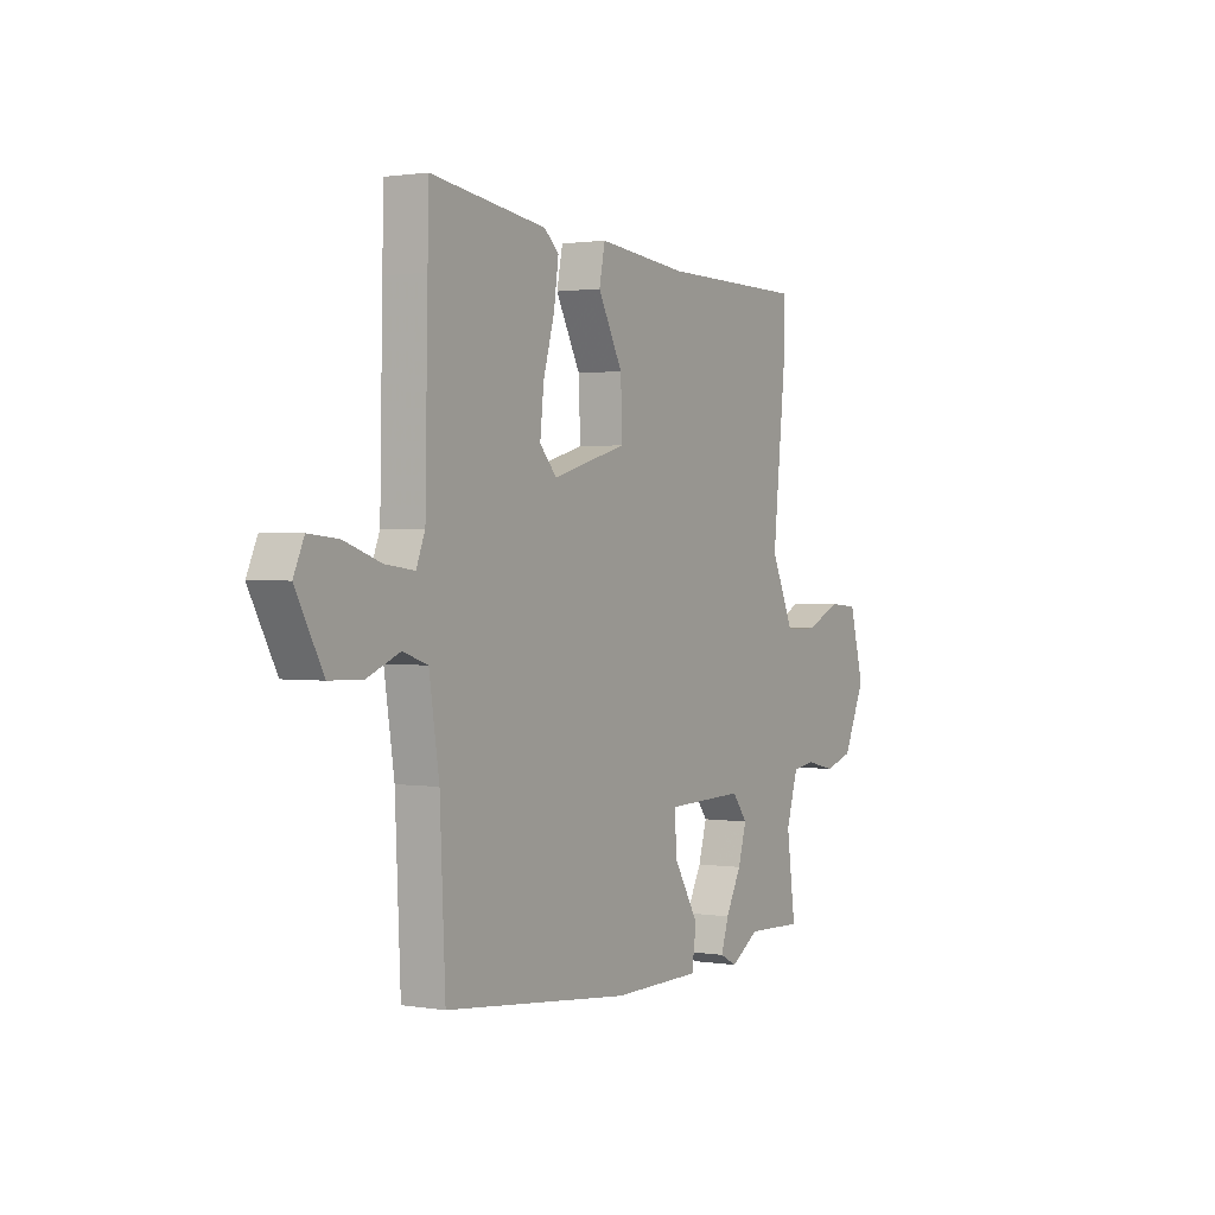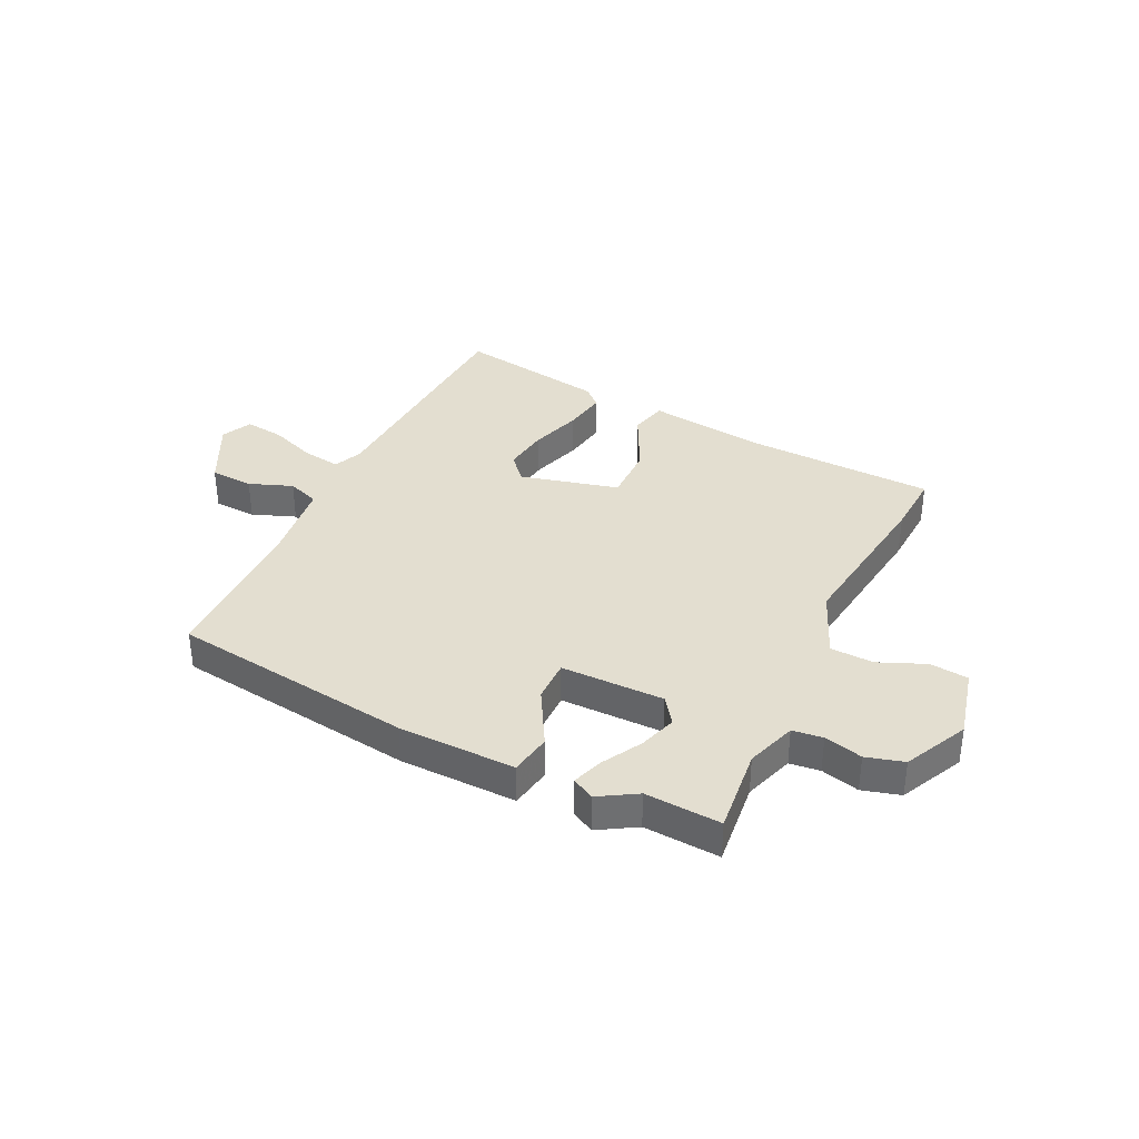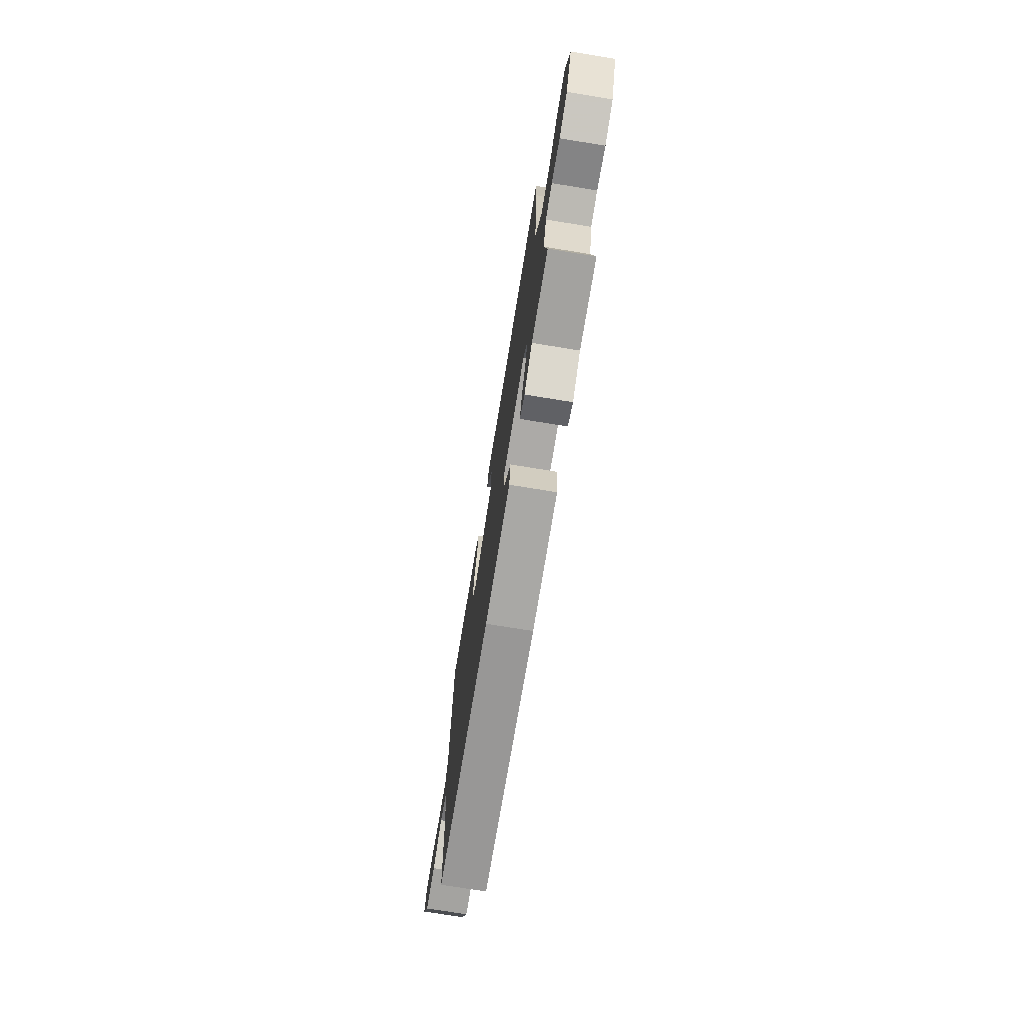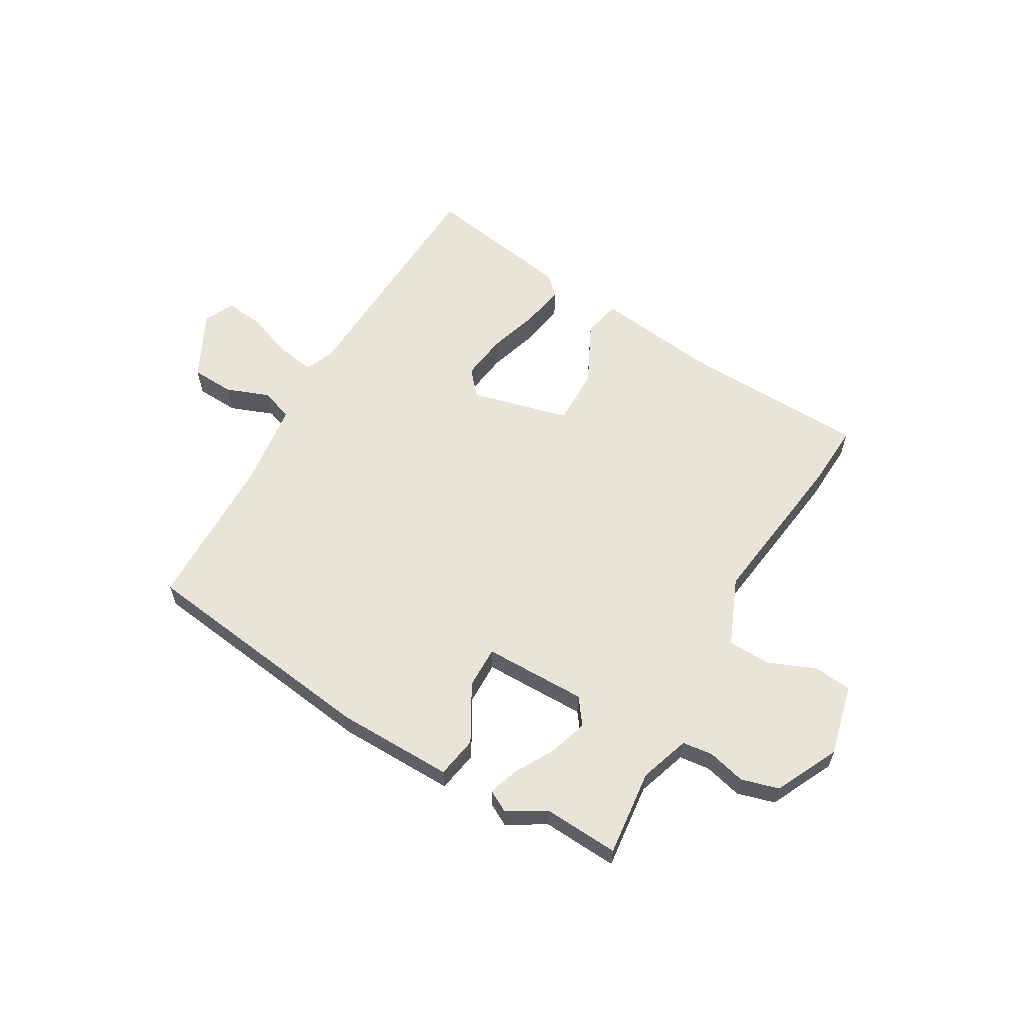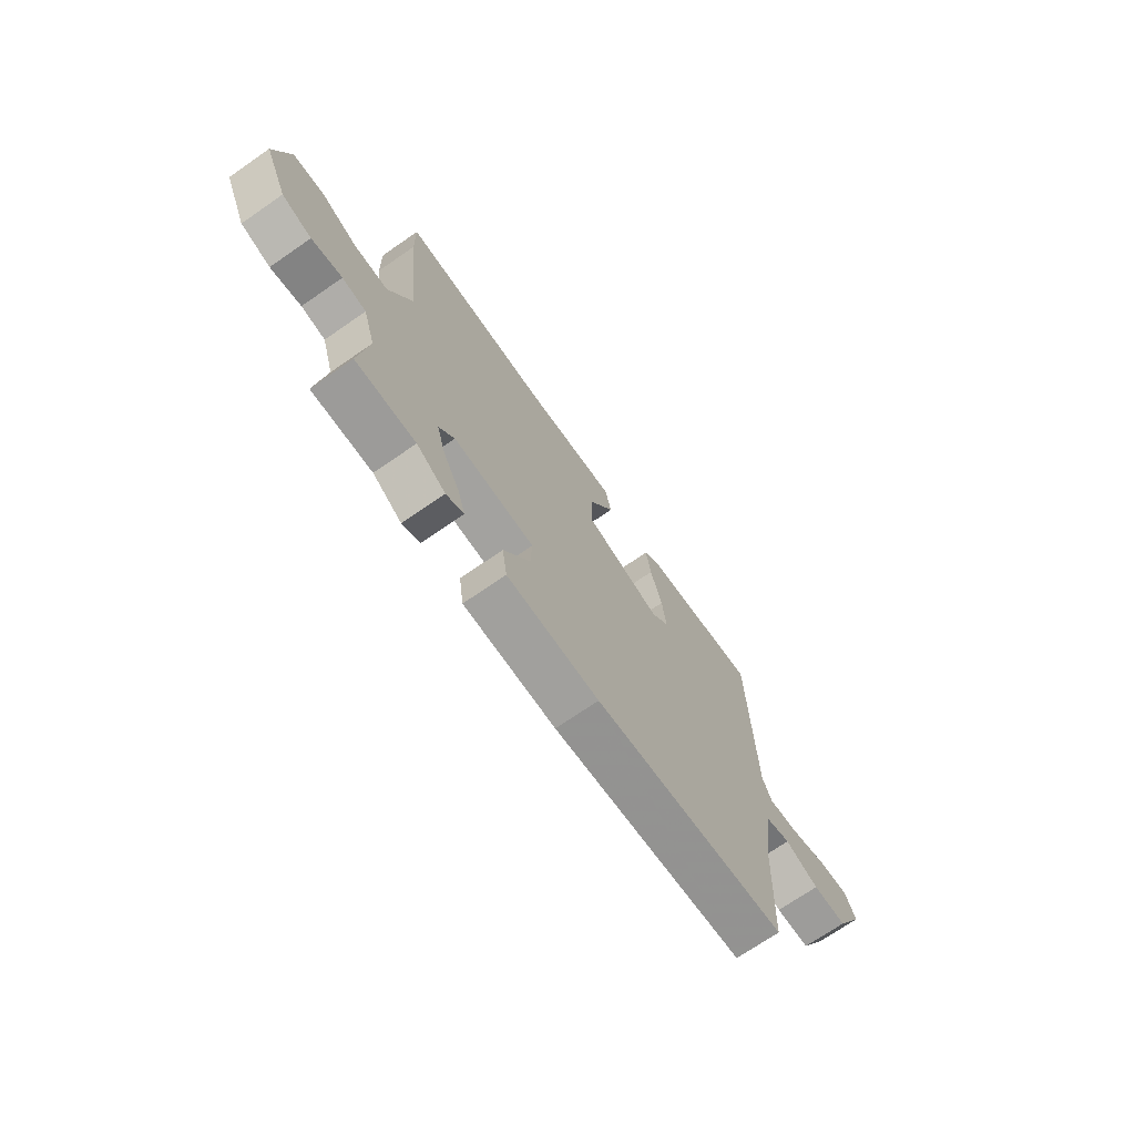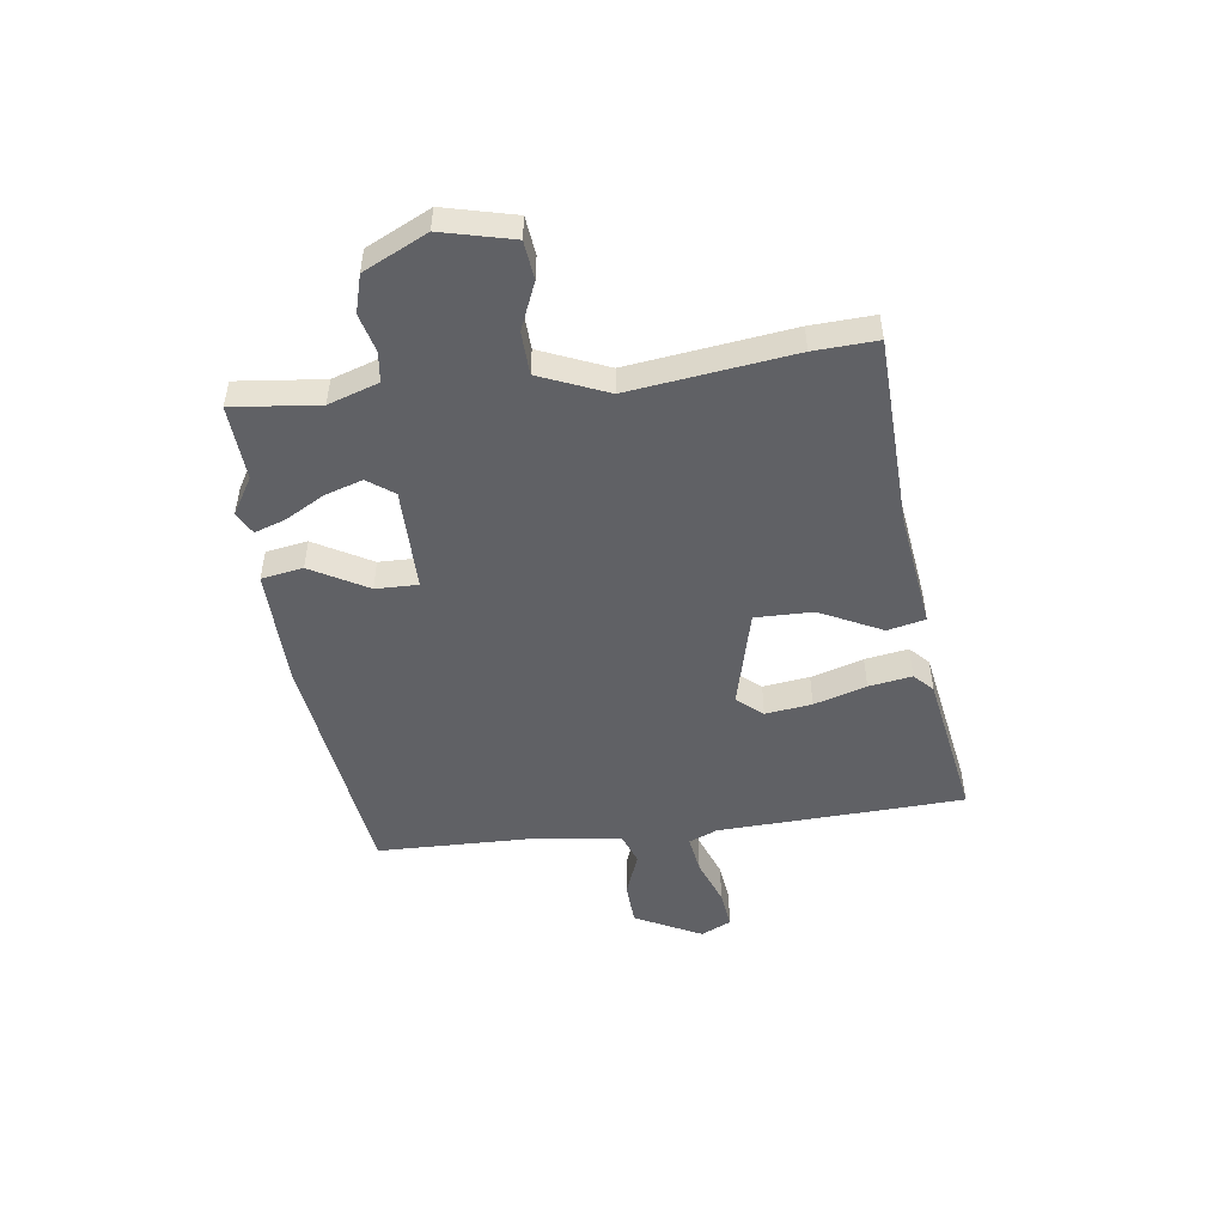
<metadata>
{"format":"obj","ext":"obj","renderer":"f3d","projection":"perspective","resolution":1024,"background":"white","views":[{"elev":1.3,"azim":120.6,"up":"+Z"},{"elev":35.8,"azim":-152.7,"up":"+Y"},{"elev":-74.5,"azim":-99.2,"up":"+Z"},{"elev":60.1,"azim":-148.5,"up":"+Y"},{"elev":-71.3,"azim":-55.4,"up":"+Z"},{"elev":-49.6,"azim":-81.0,"up":"+Y"}]}
</metadata>
<code>
v -0.398 0.07 -0.496
v -0.536 0.07 -0.501
v -0.515 0.07 -0.344
v -0.543 0.07 -0.252
v -0.598 0.07 -0.244
v -0.668 0.07 -0.26
v -0.736 0.07 -0.239
v -0.789 0.07 -0.122
v -0.754 0.07 0.007
v -0.684 0.07 0.013
v -0.6 0.07 -0.025
v -0.521 0.07 -0.024
v -0.466 0.07 0.098
v -0.497 0.07 0.396
v -0.5 0.07 0.511
v -0.152 0.07 0.515
v 0.063 0.07 0.538
v 0.077 0.07 0.469
v 0.018 0.07 0.357
v 0.014 0.07 0.252
v 0.193 0.07 0.202
v 0.234 0.07 0.247
v 0.225 0.07 0.332
v 0.198 0.07 0.428
v 0.187 0.07 0.507
v 0.222 0.07 0.539
v 0.498 0.07 0.579
v 0.501 0.07 0.453
v 0.507 0.07 0.13
v 0.528 0.07 0.077
v 0.598 0.07 0.086
v 0.685 0.07 0.116
v 0.756 0.07 0.123
v 0.781 0.07 0.067
v 0.716 0.07 -0.053
v 0.637 0.07 -0.055
v 0.559 0.07 -0.023
v 0.5 0.07 -0.043
v 0.476 0.07 -0.199
v 0.463 0.07 -0.487
v 0.018 0.07 -0.535
v -0.195 0.07 -0.533
v -0.206 0.07 -0.457
v -0.145 0.07 -0.355
v -0.142 0.07 -0.278
v -0.33 0.07 -0.273
v -0.366 0.07 -0.32
v -0.346 0.07 -0.389
v -0.308 0.07 -0.461
v -0.29 0.07 -0.518
v -0.331 0.07 -0.539
v -0.398 0 -0.496
v -0.536 0 -0.501
v -0.515 0 -0.344
v -0.543 0 -0.252
v -0.598 0 -0.244
v -0.668 0 -0.26
v -0.736 0 -0.239
v -0.789 0 -0.122
v -0.754 0 0.007
v -0.684 0 0.013
v -0.6 0 -0.025
v -0.521 0 -0.024
v -0.466 0 0.098
v -0.497 0 0.396
v -0.5 0 0.511
v -0.152 0 0.515
v 0.063 0 0.538
v 0.077 0 0.469
v 0.018 0 0.357
v 0.014 0 0.252
v 0.193 0 0.202
v 0.234 0 0.247
v 0.225 0 0.332
v 0.198 0 0.428
v 0.187 0 0.507
v 0.222 0 0.539
v 0.498 0 0.579
v 0.501 0 0.453
v 0.507 0 0.13
v 0.528 0 0.077
v 0.598 0 0.086
v 0.685 0 0.116
v 0.756 0 0.123
v 0.781 0 0.067
v 0.716 0 -0.053
v 0.637 0 -0.055
v 0.559 0 -0.023
v 0.5 0 -0.043
v 0.476 0 -0.199
v 0.463 0 -0.487
v 0.018 0 -0.535
v -0.195 0 -0.533
v -0.206 0 -0.457
v -0.145 0 -0.355
v -0.142 0 -0.278
v -0.33 0 -0.273
v -0.366 0 -0.32
v -0.346 0 -0.389
v -0.308 0 -0.461
v -0.29 0 -0.518
v -0.331 0 -0.539
f 50 51 1
f 49 50 1
f 48 49 1
f 1 2 3
f 48 1 3
f 47 48 3
f 46 47 3 4
f 45 46 4 5
f 42 43 44
f 41 42 44
f 40 41 44
f 39 40 44
f 38 39 44 45
f 35 36 37
f 34 35 37
f 33 34 37
f 32 33 37
f 31 32 37
f 30 31 37 38
f 38 45 5
f 30 38 5
f 29 30 5
f 27 28 29
f 26 27 29
f 25 26 29
f 24 25 29
f 23 24 29
f 16 17 18 19
f 16 19 20
f 15 16 20
f 14 15 20
f 13 14 20
f 12 13 20 21
f 9 10 11
f 8 9 11
f 7 8 11
f 6 7 11
f 5 6 11
f 5 11 12
f 29 5 12 21
f 22 23 29
f 21 22 29
f 52 102 101
f 52 101 100
f 52 100 99
f 54 53 52
f 54 52 99
f 54 99 98
f 55 54 98 97
f 56 55 97 96
f 95 94 93
f 95 93 92
f 95 92 91
f 95 91 90
f 96 95 90 89
f 88 87 86
f 88 86 85
f 88 85 84
f 88 84 83
f 88 83 82
f 89 88 82 81
f 56 96 89
f 56 89 81
f 56 81 80
f 80 79 78
f 80 78 77
f 80 77 76
f 80 76 75
f 80 75 74
f 70 69 68 67
f 71 70 67
f 71 67 66
f 71 66 65
f 71 65 64
f 72 71 64 63
f 62 61 60
f 62 60 59
f 62 59 58
f 62 58 57
f 62 57 56
f 63 62 56
f 72 63 56 80
f 80 74 73
f 80 73 72
f 1 52 53 2
f 2 53 54 3
f 3 54 55 4
f 4 55 56 5
f 5 56 57 6
f 6 57 58 7
f 7 58 59 8
f 8 59 60 9
f 9 60 61 10
f 10 61 62 11
f 11 62 63 12
f 12 63 64 13
f 13 64 65 14
f 14 65 66 15
f 15 66 67 16
f 16 67 68 17
f 17 68 69 18
f 18 69 70 19
f 19 70 71 20
f 20 71 72 21
f 21 72 73 22
f 22 73 74 23
f 23 74 75 24
f 24 75 76 25
f 25 76 77 26
f 26 77 78 27
f 27 78 79 28
f 28 79 80 29
f 29 80 81 30
f 30 81 82 31
f 31 82 83 32
f 32 83 84 33
f 33 84 85 34
f 34 85 86 35
f 35 86 87 36
f 36 87 88 37
f 37 88 89 38
f 38 89 90 39
f 39 90 91 40
f 40 91 92 41
f 41 92 93 42
f 42 93 94 43
f 43 94 95 44
f 44 95 96 45
f 45 96 97 46
f 46 97 98 47
f 47 98 99 48
f 48 99 100 49
f 49 100 101 50
f 50 101 102 51
f 51 102 52 1

</code>
